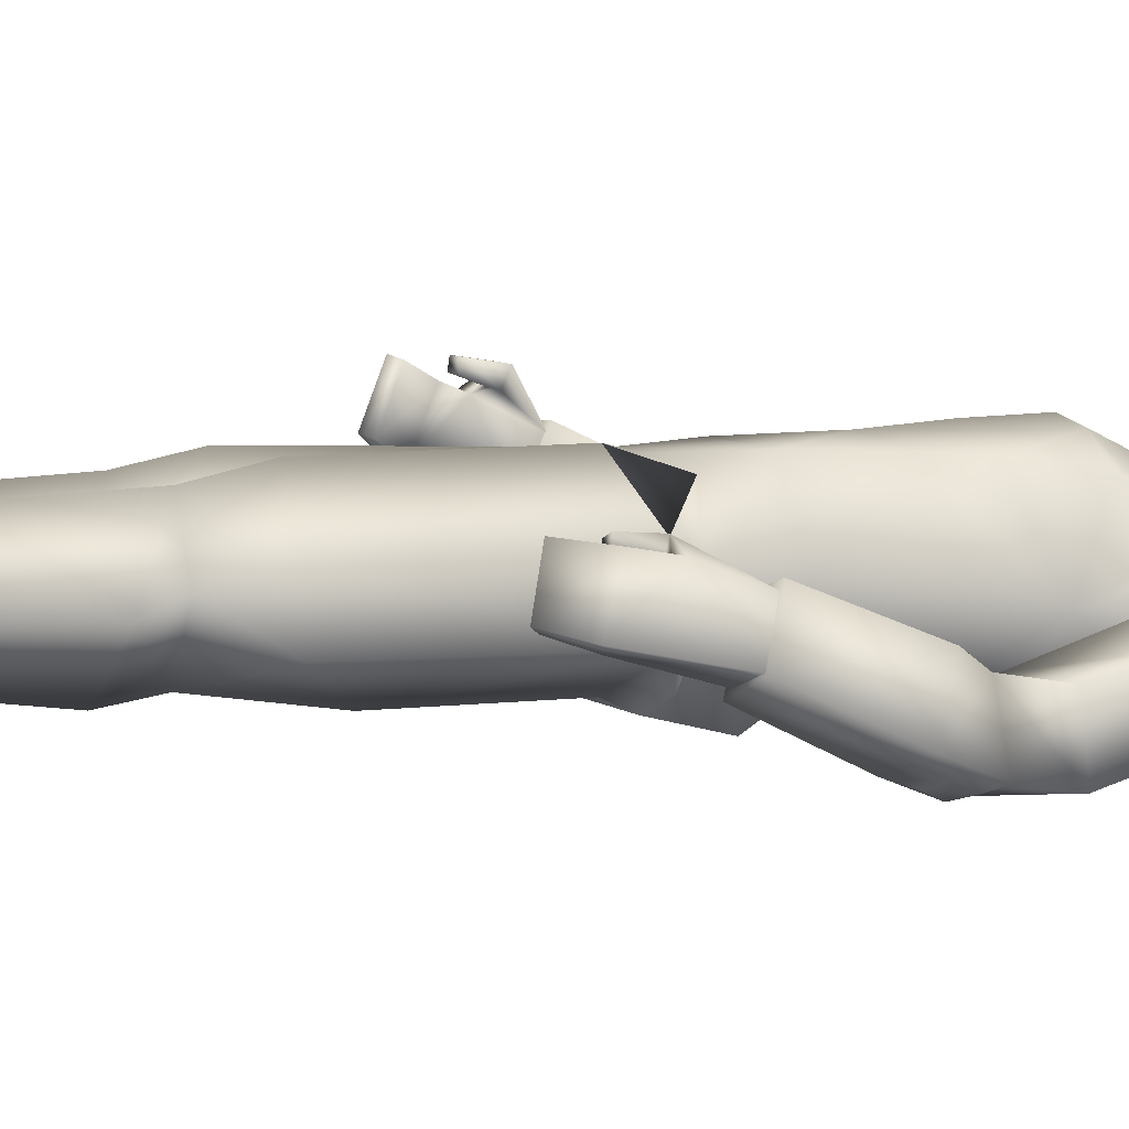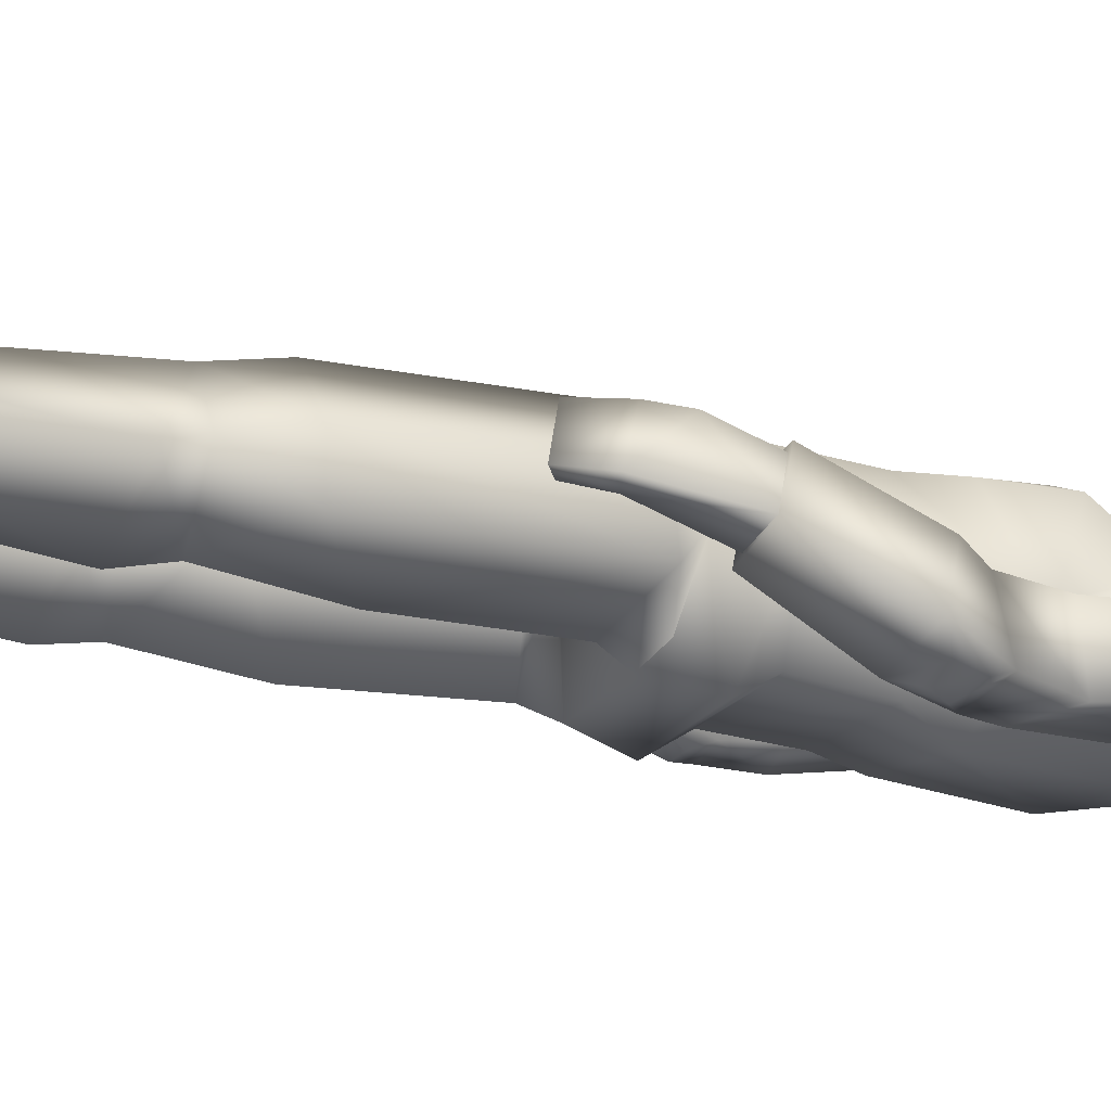
<metadata>
{"format":"obj","ext":"obj","renderer":"f3d","projection":"perspective","resolution":1024,"background":"white","views":[{"elev":4.0,"azim":71.7,"up":"+Z"},{"elev":-19.4,"azim":67.7,"up":"+Z"}]}
</metadata>
<code>
o leon
v -0.5735 0.007368 -0.5244
v -0.9935 0.007001 -0.5284
v -0.7701 0.7525 -0.4443
v -0.8278 0.7465 0.3773
v -0.4708 0.3839 0.7475
v -0.3834 0.75 -0.03222
v -0.2724 0.007631 -0.09253
v -1.275 0.006755 -0.1004
v -1.065 0.3833 0.7396
v -1.117 0.749 -0.08823
v -0.4388 0.007486 1.27
v -0.5301 0.2372 1.251
v -1.128 0.006883 1.274
v -1.045 0.2368 1.255
v 1.918 6.414 -0.6506
v 1.548 7.621 -0.5424
v 1.758 7.416 -1.127
v 1.757 6.592 -0.06771
v 2.187 7.729 -0.3504
v 2.411 6.495 -0.4618
v 2.397 7.525 -0.9347
v 2.224 8.048 -1.14
v 1.589 7.865 -0.6619
v 2.135 7.956 -0.5118
v 1.884 7.779 -1.272
v 1.715 7.929 -1.266
v 2.188 7.862 -1.195
v 1.915 7.626 -1.195
v 2.23 6.661 0.06056
v 2.194 7.663 -1.115
v 1.491 10.09 -0.9292
v 0.6121 10.09 -1.245
v 0.3073 10.53 -0.971
v 1.133 9.8 -0.1161
v 1.059 8.963 -0.2723
v 0.983 9.869 -1.093
v -1.098 9.836 0.4605
v -1.159 9.855 -0.6288
v -1.04 8.97 0.09567
v -0.5987 7.241 0.727
v 0.02011 7.966 0.7826
v -0.502 8.144 0.7453
v 0.9374 9.28 0.5545
v 1.05 9.746 0.1209
v 0.6271 7.224 0.699
v -0.7665 8.569 -0.8862
v -0.8482 9.819 -0.9848
v 0.5108 8.569 -1.082
v -0.1014 8.702 0.839
v 0.3676 8.704 0.7738
v 0.5512 8.143 0.6685
v -0.6542 9.257 0.7771
v -0.5301 8.634 0.7702
v 0.7305 8.635 0.6332
v -0.8828 9.745 0.4767
v -0.05386 9.346 0.8713
v 0.4011 9.346 0.7906
v 0.1243 10.03 0.51
v -0.4625 10.44 -0.02725
v 0.03967 10.4 0.0704
v 0.4677 10.43 -0.2006
v -1.63 10.06 -0.387
v -0.5915 10.53 -0.7981
v 0.9858 7.303 -0.06143
v 0.6302 8.127 -0.851
v 0.9688 8.324 -0.09715
v -0.9744 7.312 -0.06116
v 0.639 7.334 -0.7639
v -0.6328 7.321 -0.7575
v 1.535 9.99 -0.3635
v -1.545 10 0.1869
v -0.6764 8.127 -0.7968
v -0.9426 8.298 -0.01377
v 0.918 9.598 -0.6268
v 1.321 9.565 -0.1796
v 1.066 9.628 -1.111
v 1.805 9.535 -0.4249
v 1.756 9.61 -0.9942
v 1.476 8.295 -0.5832
v 1.436 8.379 -1.213
v 2.104 8.582 -1.228
v 2.14 8.501 -0.5946
v 0.3547 10.7 0.3067
v 0.2735 10.7 0.3561
v 0.2349 10.66 0.2191
v 0.5357 11.2 0.2333
v 0.4195 11.12 0.3239
v 0.4508 10.97 0.2603
v 0.3631 11.39 0.341
v 0.3419 11.46 0.392
v 0.2885 11.39 0.3857
v 0.2657 10.93 -0.4558
v 0.3056 10.74 -0.09399
v 0.08184 10.72 0.03508
v -0.01988 10.95 -0.7546
v -0.3638 11.49 -0.7948
v 0.1802 11.5 -0.8988
v -0.7176 11.49 -0.3647
v -0.4848 10.94 -0.4814
v -0.4921 11.05 -0.3058
v -0.6175 11.43 -0.2887
v 0.1132 10.67 0.3139
v 0.3838 10.68 0.1562
v 0.1228 11.2 0.4846
v 0.07164 11.29 0.4613
v -0.1698 11.48 0.3696
v -0.07762 12.12 0.2297
v -0.3023 11.92 0.2984
v 0.0531 12.02 0.4277
v 0.6153 11.42 0.03525
v 0.5293 11.29 0.1905
v 0.5852 11.29 -0.03562
v 0.07342 11.45 0.4529
v 0.09479 11.51 0.4783
v -0.01103 11.44 0.4587
v 0.5416 11.51 0.2065
v 0.527 11.45 0.1786
v 0.1868 10.97 0.421
v 0.257 11.12 0.4228
v 0.4819 11.93 -0.09533
v 0.5174 11.89 -0.003763
v 0.5568 11.88 -0.1377
v 0.287 11.82 0.3005
v 0.3613 12 0.2956
v 0.06965 11.75 0.4383
v -0.3605 10.93 -0.07484
v -0.05999 10.74 0.1284
v 0.4315 11.45 -0.5077
v 0.2845 11.39 -0.7808
v 0.1983 11.43 -0.7775
v -0.6609 11.39 -0.2153
v -0.4917 11.45 0.04634
v -0.3818 11.07 0.02052
v -0.573 11.11 -0.2098
v 0.1172 11.05 -0.6764
v 0.2394 11.11 -0.704
v 0.3562 11.07 -0.4284
v 0.4241 10.94 -0.2371
v -0.241 10.94 0.1909
v -0.2346 11.67 0.4028
v -0.3109 11.11 0.1512
v 0.6523 11.57 0.01866
v 0.5248 11.73 0.08861
v 0.5009 11.82 0.1336
v 0.4748 11.53 -0.4886
v -0.3399 11.59 0.3075
v 0.4335 11.86 -0.4931
v -0.2275 12.08 -0.6278
v -0.02947 12 -0.6987
v -0.3484 11.82 -0.7441
v 0.4455 11.98 0.2044
v 0.368 11.15 0.5253
v 0.4417 11.15 0.4841
v -0.5136 11.54 0.1113
v 0.3496 11.09 0.3919
v 0.336 10.98 0.3765
v 0.007773 11.82 0.494
v -0.1244 11.51 0.3898
v 0.2921 12.02 -0.4143
v 0.3405 12.09 -0.02185
v 0.1903 11.83 -0.8266
v -0.4268 12.07 -0.3761
v 0.001506 12.19 -0.2508
v -0.3904 10.7 -0.1831
v 0.01341 10.49 -0.06656
v 0.4006 10.63 -0.3603
v -0.5038 11.88 0.07577
v -0.6845 11.83 -0.3435
v 0.1924 12.16 0.06279
v -0.278 12.15 -0.07772
v 0.1633 10.69 -0.8389
v -0.4048 10.69 -0.7296
v 0.5704 11.19 -0.05005
v 0.3158 10.7 -0.3994
v 0.07841 10.74 -0.773
v 0.4978 10.96 0.009602
v 0.08554 12 -0.7007
v -0.05736 10.96 0.3473
v -0.4029 10.74 -0.6277
v 0.01784 10.6 -0.04304
v 0.1539 12.15 -0.3359
v -0.4476 10.63 -0.1971
v -0.1578 10.39 0.02844
v 0.213 10.42 -0.05727
v 1.596 6.095 0.05728
v 1.537 6.153 0.2243
v 1.848 6.612 -0.1333
v 2.065 5.787 0.2399
v 2.245 5.6 -0.2855
v 2.171 6.11 0.1876
v 1.914 5.842 0.1724
v 1.962 6.096 0.1197
v 2.086 5.655 -0.3558
v 2.218 6.655 -0.02185
v 1.734 6.162 0.2855
v 1.774 5.815 0.198
v 1.588 5.814 0.2555
v 1.624 5.806 0.1474
v 1.974 5.268 -0.1955
v 1.723 5.484 0.2367
v 1.807 5.404 0.2905
v 1.882 5.348 -0.2482
v 1.789 6.109 0.1289
v 1.743 5.821 0.3039
v 1.994 6.45 -0.5728
v 2.369 6.509 -0.456
v 0.5501 6.396 -0.8617
v 0.7146 6.959 -0.9895
v 1.201 6.622 -0.102
v -1.196 6.623 0.07853
v 0.3857 6.477 0.6743
v -0.3603 6.477 0.6736
v -0.5387 6.396 -0.8605
v 0.01418 7.207 0.7164
v -0.7002 6.959 -0.9897
v -1.288 3.528 -0.02026
v -1.387 3.192 -0.1621
v -0.8955 3.529 0.558
v -0.3294 3.529 0.05286
v -0.2256 3.193 -0.06957
v -0.7862 3.531 -0.6138
v -0.7331 3.065 -0.708
v -0.7607 4.604 -0.7574
v -0.2029 4.159 0.0531
v -1.367 4.157 -0.4132
v -1.408 4.158 0.1281
v -1.206 6.38 -0.3351
v -0.6347 6.116 -0.7341
v -0.8606 4.16 0.7023
v -0.7154 6.126 0.6723
v -1.276 6.334 0.2309
v -0.02504 6.127 0.07355
v -0.05933 5.974 0.05067
v -0.9451 6.719 0.4717
v -1.769 6.398 0.2045
v -1.578 7.642 0.2944
v -1.594 7.376 -0.3029
v -1.795 6.625 0.7908
v -2.253 7.676 0.2976
v -2.299 6.418 0.2474
v -2.269 7.41 -0.2997
v -2.11 7.987 -0.5088
v -1.619 7.822 0.1274
v -2.175 7.908 0.1527
v -1.721 7.744 -0.5528
v -1.574 7.913 -0.5012
v -2.043 7.77 -0.5331
v -1.75 7.563 -0.4392
v -2.29 6.639 0.7809
v -2.04 7.564 -0.4314
v -1.015 9.603 -0.1358
v -1.25 9.597 0.3793
v -1.1 9.605 -0.591
v -1.037 9.672 -0.07954
v -1.811 9.55 0.1476
v -1.799 9.564 -0.4315
v -1.41 8.304 0.1223
v -1.389 8.333 -0.5186
v -2.07 8.491 -0.5339
v -2.091 8.462 0.1109
v -0.1671 10.45 -0.02644
v -0.1554 10.65 0.004418
v 0.2058 10.56 -0.09422
v -0.1597 10.56 -0.01359
v 0.2008 10.45 -0.09944
v 0.2155 10.64 -0.08559
v 0.2034 10.66 -0.1856
v -0.1709 10.65 -0.07872
v 0.3952 11.31 0.4103
v 0.3441 11.32 0.4376
v 0.3237 11.32 0.4493
v -0.1329 11.9 0.4461
v -0.2751 11.25 0.26
v -0.2461 11.45 0.3075
v -0.1554 11.22 0.3483
v -0.1005 11.27 0.3876
v -0.1787 11.59 0.3962
v -0.08567 11.6 0.4204
v -0.1358 11.11 0.366
v -0.2108 11.54 0.3613
v -0.06787 11.47 0.4238
v 0.03624 11.63 0.4412
v 0.1481 11.88 -0.7736
v 0.2542 11.91 -0.5807
v 0.3343 11.91 -0.4345
v -0.32 11.36 0.2269
v -0.4643 11.41 0.1241
v -1.577 6.216 0.9864
v -1.577 6.291 1.157
v -1.854 6.618 0.7022
v -1.998 5.806 1.082
v -1.992 5.564 0.5474
v -2.153 6.09 0.9767
v -1.852 5.894 1.047
v -1.938 6.126 0.9613
v -1.834 5.654 0.5115
v -2.25 6.638 0.704
v -1.779 6.253 1.169
v -1.713 5.903 1.106
v -1.552 5.951 1.205
v -1.557 5.932 1.093
v -1.686 5.31 0.7288
v -1.607 5.594 1.186
v -1.681 5.499 1.226
v -1.604 5.409 0.6922
v -1.779 6.182 1.01
v -1.712 5.921 1.215
v -1.871 6.433 0.2544
v -2.262 6.442 0.2624
v 0.5751 0.007368 -0.5244
v 0.9951 0.007001 -0.5284
v 0.7717 0.7525 -0.4444
v 0.8294 0.7465 0.3772
v 0.4724 0.3839 0.7475
v 0.385 0.75 -0.03234
v 0.274 0.007631 -0.09253
v 1.274 0.00664 -0.1117
v 1.067 0.3833 0.7396
v 1.119 0.749 -0.08835
v 0.4404 0.007486 1.27
v 0.5317 0.2372 1.251
v 1.13 0.006883 1.274
v 1.047 0.2368 1.255
v 1.307 3.528 -0.02172
v 1.388 3.192 -0.1623
v 0.8971 3.529 0.5579
v 0.331 3.529 0.05273
v 0.2272 3.193 -0.06969
v 0.7878 3.531 -0.6139
v 0.7346 3.065 -0.7082
v 0.7622 4.604 -0.7575
v 0.1976 4.159 0.05351
v 1.368 4.157 -0.4133
v 1.409 4.158 0.1279
v 1.282 6.38 -0.4077
v 0.6626 6.104 -0.7358
v 0.8379 4.16 0.704
v 0.7611 6.091 0.7553
v 1.259 6.334 0.2323
v 0.03335 6.132 0.04673
v 0.07255 5.974 0.05003
v 0.8744 6.64 0.5676
v -0.9949 6.509 -0.58
v 0.8738 6.509 -0.7194
v 0.9501 9.685 -0.5952
f 1 2 3
f 4 5 6
f 6 5 7
f 8 9 10
f 4 10 9
f 4 9 5
f 10 2 8
f 11 8 7
f 1 8 2
f 5 11 7
f 12 13 11
f 12 9 14
f 6 1 3
f 13 9 8
f 10 3 2
f 11 13 8
f 1 7 8
f 5 12 11
f 12 14 13
f 12 5 9
f 6 7 1
f 13 14 9
f 15 16 17
f 18 19 16
f 19 20 21
f 22 23 24
f 25 17 26
f 27 28 25
f 21 27 22
f 24 16 19
f 15 29 18
f 21 15 17
f 30 17 28
f 24 21 22
f 23 17 16
f 25 22 27
f 15 18 16
f 18 29 19
f 19 29 20
f 22 26 23
f 25 28 17
f 27 30 28
f 21 30 27
f 24 23 16
f 15 20 29
f 21 20 15
f 30 21 17
f 24 19 21
f 23 26 17
f 25 26 22
f 31 32 33
f 34 35 36 345
f 37 254 38 39
f 40 41 42
f 43 35 44
f 45 41 40 214
f 46 38 47
f 48 32 36
f 38 46 39
f 36 35 48
f 49 41 50
f 45 51 41
f 52 39 53
f 43 54 35
f 52 55 39
f 37 39 55
f 34 44 35
f 56 57 58
f 59 183 60 184 61
f 62 63 47
f 62 47 38
f 31 36 32
f 64 65 66
f 67 68 64
f 65 35 66
f 69 65 68
f 44 70 58
f 71 55 58
f 64 51 45
f 72 67 73
f 42 67 40
f 72 39 46
f 51 35 54
f 39 42 53
f 62 59 63
f 56 55 52
f 48 72 46
f 71 38 254 37
f 36 70 34 345
f 48 47 32
f 57 49 50
f 61 58 70
f 53 56 52
f 57 54 43
f 49 42 41
f 51 50 41
f 58 59 71
f 61 31 33
f 33 59 61
f 33 47 63
f 57 44 58
f 64 40 67
f 64 68 65
f 67 69 68
f 65 48 35
f 69 72 65
f 44 34 70
f 71 37 55
f 64 66 51
f 72 69 67
f 42 73 67
f 72 73 39
f 51 66 35
f 39 73 42
f 62 71 59
f 56 58 55
f 48 65 72
f 71 62 38
f 36 31 70
f 48 46 47
f 57 56 49
f 61 184 60 58
f 53 49 56
f 57 50 54
f 49 53 42
f 51 54 50
f 58 60 183 59
f 61 70 31
f 33 63 59
f 33 32 47
f 57 43 44
f 64 45 214 40
f 74 75 34
f 31 76 36
f 75 77 70
f 76 31 78
f 70 34 75
f 74 36 76
f 34 345 36 74
f 24 81 82
f 23 82 79
f 26 81 22
f 77 79 82
f 34 31 36 345
f 75 80 79
f 31 77 78
f 78 82 81
f 80 78 81
f 23 80 26
f 82 80 81
f 24 22 81
f 23 24 82
f 26 80 81
f 77 75 79
f 34 70 31
f 75 74 80
f 31 70 77
f 78 77 82
f 80 76 78
f 23 79 80
f 80 74 76
f 82 79 80
f 83 84 85
f 86 87 88
f 89 90 91
f 92 93 94
f 95 96 97
f 98 96 99
f 100 101 99
f 102 85 84
f 103 83 85
f 104 105 276
f 107 108 109
f 110 111 112
f 113 114 115
f 116 117 110
f 104 118 119
f 105 91 113
f 111 117 89
f 105 104 91
f 111 89 86
f 120 121 122
f 123 124 125
f 126 94 127
f 128 129 130
f 101 131 132
f 133 134 100
f 135 136 137
f 93 92 138
f 127 139 126
f 108 140 272
f 133 139 141
f 110 112 142
f 143 121 144
f 142 145 122
f 142 122 121
f 99 96 95
f 140 108 146
f 147 122 145
f 97 130 95
f 110 142 143
f 121 143 142
f 123 144 124
f 148 149 150
f 142 112 145
f 151 144 121
f 117 111 110
f 91 119 152 271
f 89 269 153 87
f 91 104 119
f 89 87 86
f 133 141 132
f 154 132 287
f 152 119 155
f 152 155 153
f 153 155 87
f 88 156 83
f 118 84 156
f 84 83 156
f 138 92 137
f 139 133 126
f 98 99 101
f 135 95 130
f 128 145 112
f 109 157 124
f 151 124 144
f 106 276 281 158
f 113 115 105
f 157 278 125
f 114 125 282 115
f 115 282 281
f 157 125 124
f 130 145 128
f 159 160 120
f 135 92 95
f 149 161 150
f 162 163 148
f 99 164 126
f 165 265 263
f 167 162 168
f 94 102 127
f 101 154 98
f 169 170 107
f 134 132 131
f 171 63 172
f 103 94 93
f 100 126 133
f 111 173 112
f 95 174 175
f 136 128 137
f 88 103 176
f 176 86 88
f 89 116 90
f 177 284 283
f 162 150 168
f 107 167 108
f 102 118 178
f 93 176 103
f 179 95 175
f 94 164 268 180
f 134 101 100
f 136 130 129
f 104 178 118
f 127 178 139
f 138 173 176
f 116 123 90
f 153 270 271 152
f 109 169 107
f 149 163 181
f 143 116 110
f 120 285 159
f 146 167 154
f 168 154 167
f 150 98 168
f 150 97 96
f 161 145 97
f 140 157 272
f 33 166 61
f 182 63 59
f 121 160 151
f 181 169 160
f 181 177 149
f 124 160 169
f 112 137 128
f 165 261 183 60
f 94 174 92
f 175 166 171
f 166 266 263
f 175 172 179
f 180 262 264 165
f 179 182 164
f 146 280 277 140
f 141 286 287
f 87 156 88
f 156 119 118
f 141 178 279
f 125 90 123
f 114 91 90
f 130 97 145
f 159 181 160
f 135 137 92
f 149 177 283 161
f 162 170 163
f 99 179 164
f 165 60 184 265
f 167 170 162
f 94 85 102
f 101 132 154
f 169 163 170
f 134 133 132
f 171 33 63
f 103 85 94
f 100 99 126
f 111 86 173
f 95 92 174
f 136 129 128
f 88 83 103
f 176 173 86
f 89 117 116
f 177 159 285 284
f 162 148 150
f 107 170 167
f 102 84 118
f 93 138 176
f 179 99 95
f 94 126 164
f 134 131 101
f 136 135 130
f 104 276 275 279
f 127 102 178
f 138 137 173
f 116 144 123
f 153 269 270
f 109 124 169
f 149 148 163
f 143 144 116
f 120 122 147
f 146 108 167
f 168 98 154
f 150 96 98
f 150 161 97
f 161 147 145
f 140 277 278 157
f 33 171 166
f 182 172 63
f 121 120 160
f 181 163 169
f 181 159 177
f 124 151 160
f 112 173 137
f 165 264 261
f 94 180 267 174
f 175 174 166
f 166 174 267 266
f 175 171 172
f 180 268 262
f 179 172 182
f 146 274 280
f 141 273 106 274 286
f 87 155 156
f 156 155 119
f 141 139 178
f 125 114 90
f 114 113 91
f 185 186 187
f 188 189 190
f 191 192 193
f 190 194 195
f 196 197 198
f 188 199 189
f 199 193 189
f 200 199 201
f 187 195 194
f 195 192 190
f 202 191 193
f 198 203 196
f 204 203 195
f 185 197 186
f 197 195 186
f 192 205 193
f 192 185 187
f 200 188 191
f 193 206 189
f 192 188 190
f 190 206 194
f 196 204 197
f 188 201 199
f 199 202 193
f 200 202 199
f 187 186 195
f 195 203 192
f 202 200 191
f 198 185 203
f 204 196 203
f 185 198 197
f 197 204 195
f 192 187 205
f 192 203 185
f 200 201 188
f 193 205 206
f 192 191 188
f 190 189 206
f 207 208 209 344
f 67 210 40
f 209 340 207 344
f 209 342 211 340
f 212 234 210 232
f 211 212 232 340
f 213 207 340 232
f 210 343 213 232
f 211 342 209 45
f 213 343 210 215
f 212 40 210 234
f 64 45 209
f 212 45 214 40
f 207 215 208
f 68 215 69
f 64 208 68
f 67 215 210
f 212 211 45
f 207 213 215
f 68 208 215
f 64 209 208
f 67 69 215
f 216 217 218
f 219 218 220
f 220 221 219
f 217 221 222
f 6 222 220
f 222 10 217
f 220 4 6
f 217 4 218
f 220 222 221
f 217 216 221
f 6 3 222
f 222 3 10
f 220 218 4
f 217 10 4
f 223 224 221
f 216 225 221
f 226 225 216
f 219 221 224
f 223 221 225
f 223 227 228
f 229 219 224
f 226 227 225
f 227 213 228
f 226 230 231
f 232 228 213
f 229 233 230
f 233 223 228
f 231 230 212 234
f 212 231 230
f 226 218 229
f 210 231 234
f 216 219 218
f 223 225 227
f 229 218 219
f 226 231 227
f 227 210 343 213
f 226 229 230
f 232 233 228
f 229 224 233
f 233 224 223
f 212 234 231
f 226 216 218
f 210 227 231
f 216 221 219
f 235 236 237
f 238 239 236
f 239 240 241
f 242 243 244
f 245 237 246
f 247 248 245
f 241 247 242
f 244 236 239
f 235 249 238
f 241 235 237
f 250 237 248
f 244 241 242
f 243 237 236
f 245 242 247
f 235 238 236
f 238 249 239
f 239 249 240
f 242 246 243
f 245 248 237
f 247 250 248
f 241 250 247
f 244 243 236
f 235 240 249
f 241 240 235
f 250 241 237
f 244 239 241
f 243 246 237
f 245 246 242
f 251 252 37
f 62 253 38
f 252 255 71
f 253 62 256
f 71 37 252
f 251 38 253
f 37 254 38 251
f 244 259 260
f 243 260 257
f 246 259 242
f 255 257 260
f 37 62 38 254
f 252 258 257
f 62 255 256
f 256 260 259
f 258 256 259
f 243 258 246
f 260 258 259
f 244 242 259
f 243 244 260
f 246 258 259
f 255 252 257
f 37 71 62
f 252 251 258
f 62 71 255
f 256 255 260
f 258 253 256
f 243 257 258
f 258 251 253
f 260 257 258
f 261 264 182 59
f 264 262 182
f 263 265 61 166
f 262 268 164 182
f 183 261 59
f 263 266 180 165
f 266 267 180
f 265 184 61
f 271 270 91
f 270 269 89 91
f 272 157 109
f 272 109 108
f 273 275 276 106
f 277 280 158
f 278 277 158
f 280 274 106 158
f 281 276 115
f 281 282 125 278 158
f 276 105 115
f 283 284 147 161
f 285 120 147
f 284 285 147
f 287 286 146 154
f 286 274 146
f 287 132 141
f 279 178 104
f 279 275 273 141
f 288 289 290
f 291 292 293
f 294 295 296
f 293 297 298
f 299 300 301
f 291 302 292
f 302 296 292
f 303 302 304
f 290 298 297
f 298 295 293
f 305 294 296
f 301 306 299
f 307 306 298
f 288 300 289
f 300 298 289
f 295 308 296
f 295 288 290
f 303 291 294
f 296 309 292
f 295 291 293
f 293 309 297
f 299 307 300
f 291 304 302
f 302 305 296
f 303 305 302
f 290 289 298
f 298 306 295
f 305 303 294
f 301 288 306
f 307 299 306
f 288 301 300
f 300 307 298
f 295 290 308
f 295 306 288
f 303 304 291
f 296 308 309
f 295 294 291
f 293 292 309
f 310 312 311
f 313 315 314
f 315 316 314
f 317 319 318
f 313 318 319
f 313 314 318
f 319 317 311
f 320 316 317
f 310 311 317
f 314 316 320
f 321 320 322
f 321 323 318
f 315 312 310
f 322 317 318
f 319 311 312
f 320 317 322
f 310 317 316
f 314 320 321
f 321 322 323
f 321 318 314
f 315 310 316
f 322 318 323
f 324 326 325
f 327 328 326
f 328 327 329
f 325 330 329
f 315 328 330
f 330 325 319
f 328 315 313
f 325 326 313
f 328 329 330
f 325 329 324
f 315 330 312
f 330 319 312
f 328 313 326
f 325 313 319
f 331 329 332
f 324 329 333
f 334 324 333
f 327 332 329
f 331 333 329
f 331 336 335
f 337 332 327
f 334 333 335
f 335 336 207
f 334 339 338
f 340 207 336
f 337 338 341
f 341 336 331
f 230 233 232 212
f 211 338 339
f 334 337 326
f 209 342 339
f 324 326 327
f 331 335 333
f 337 327 326
f 334 335 339
f 335 207 344 209
f 334 338 337
f 340 336 341
f 337 341 332
f 341 331 332
f 211 339 342
f 334 326 324
f 209 339 335
f 324 327 329
f 338 342 211
f 339 338 342
f 212 234 230
f 234 230 231
f 340 341 338 211

</code>
